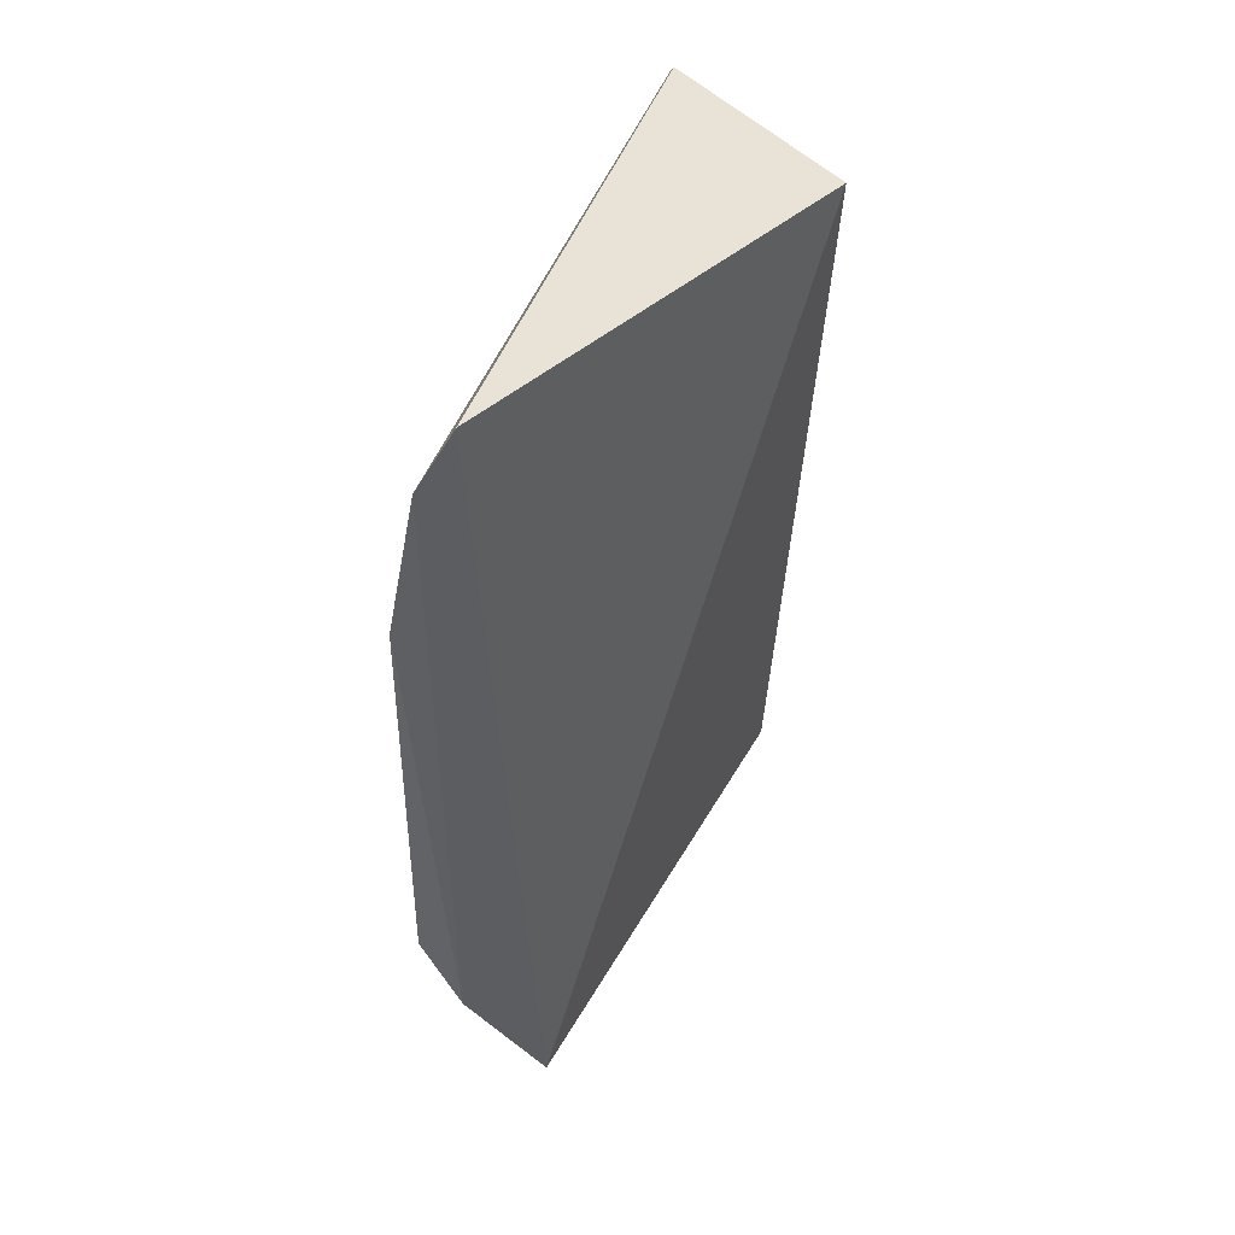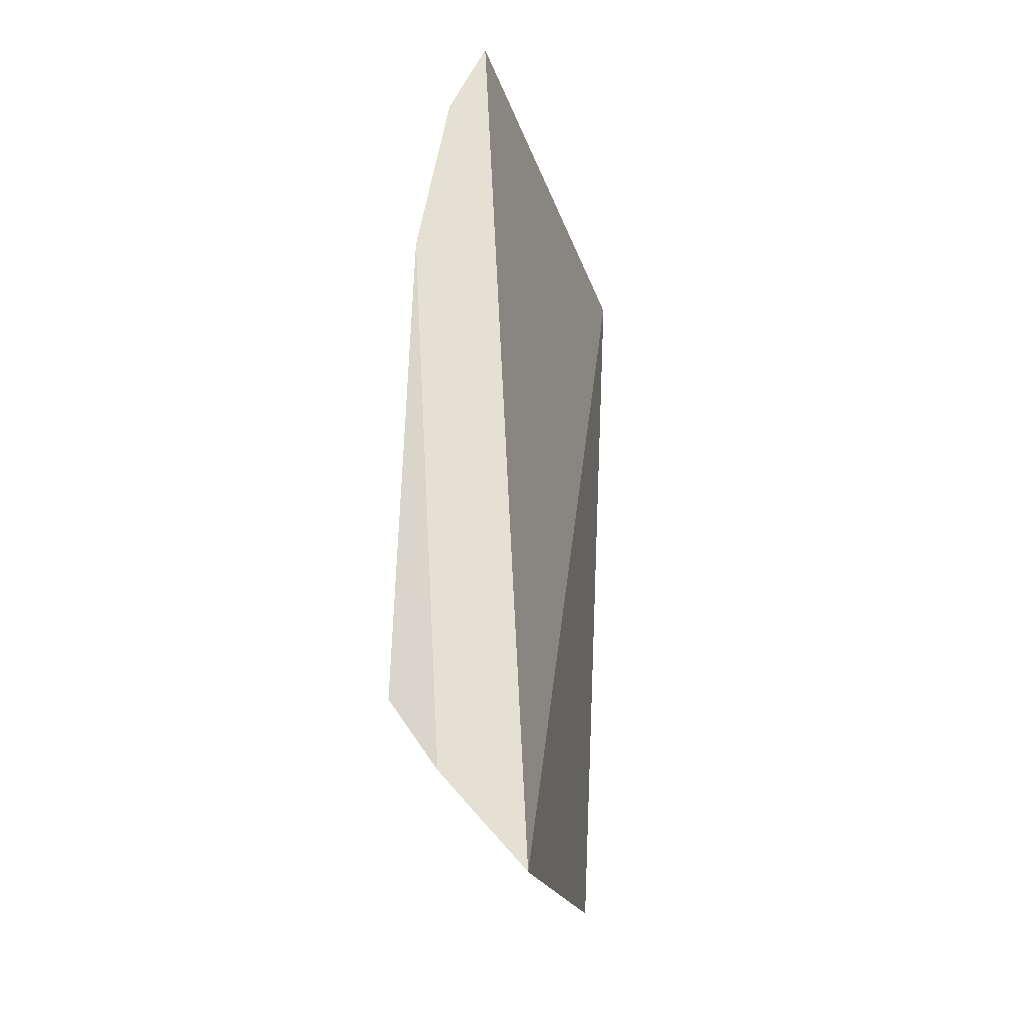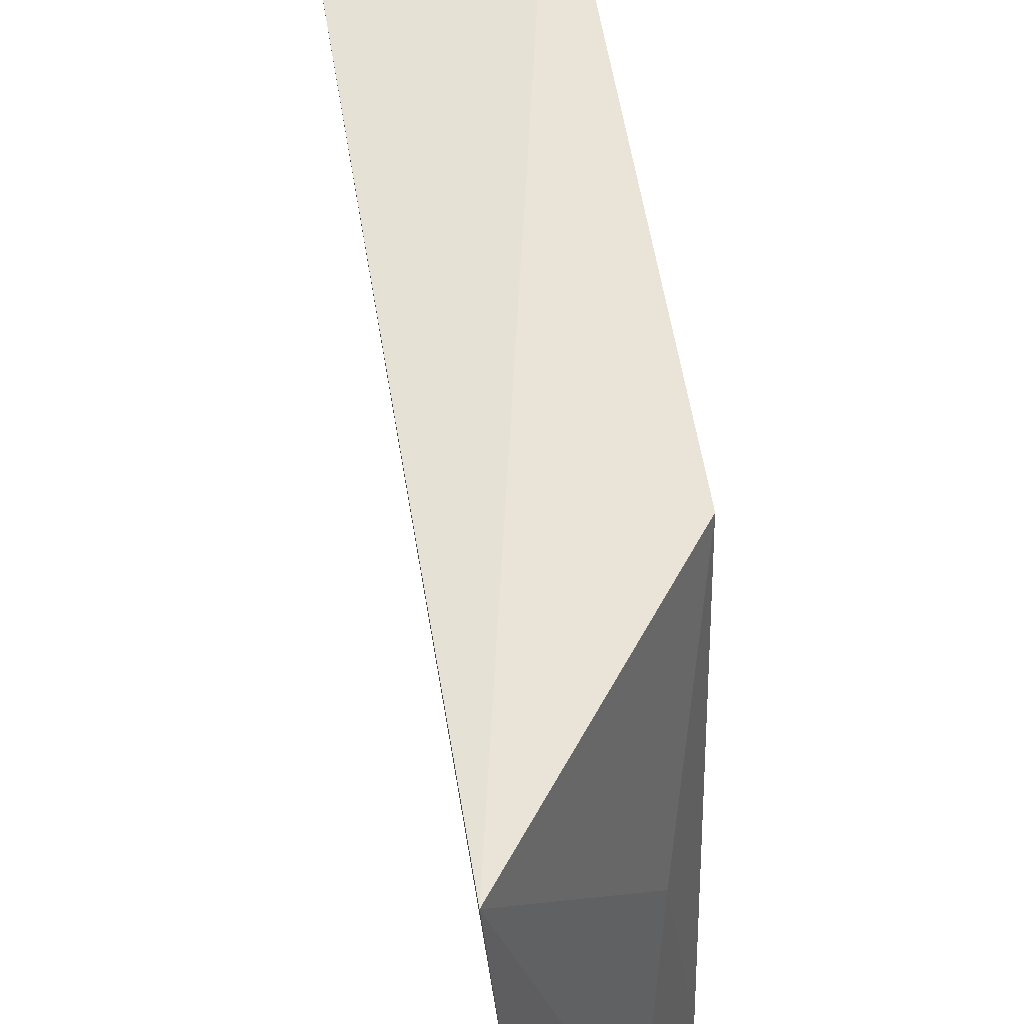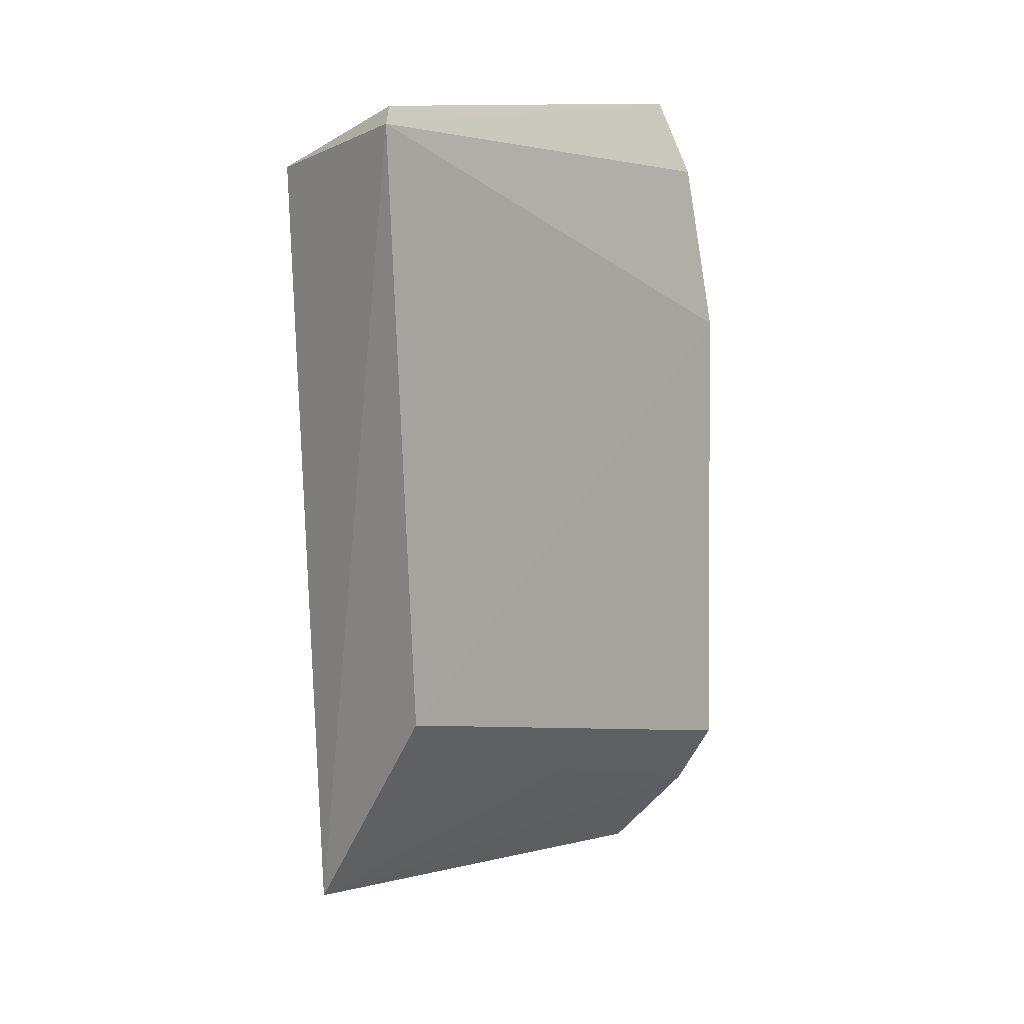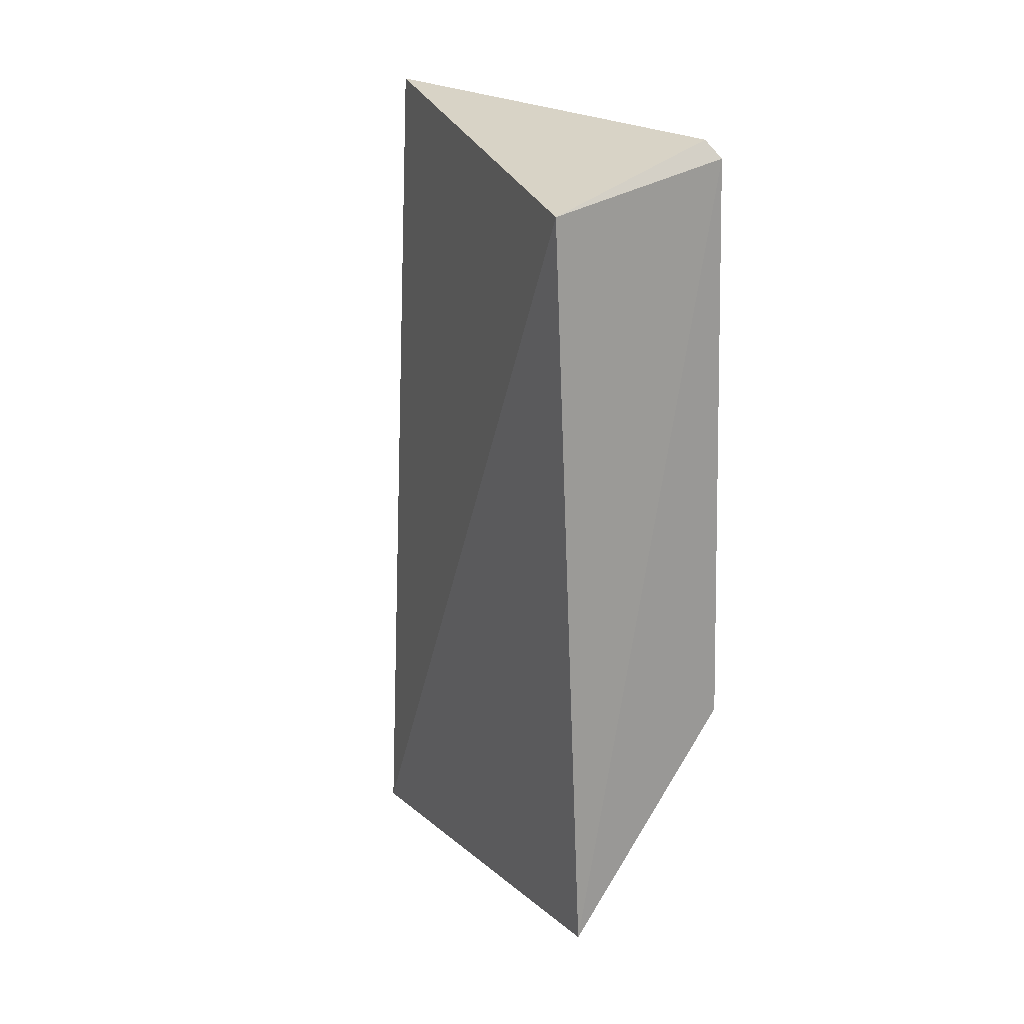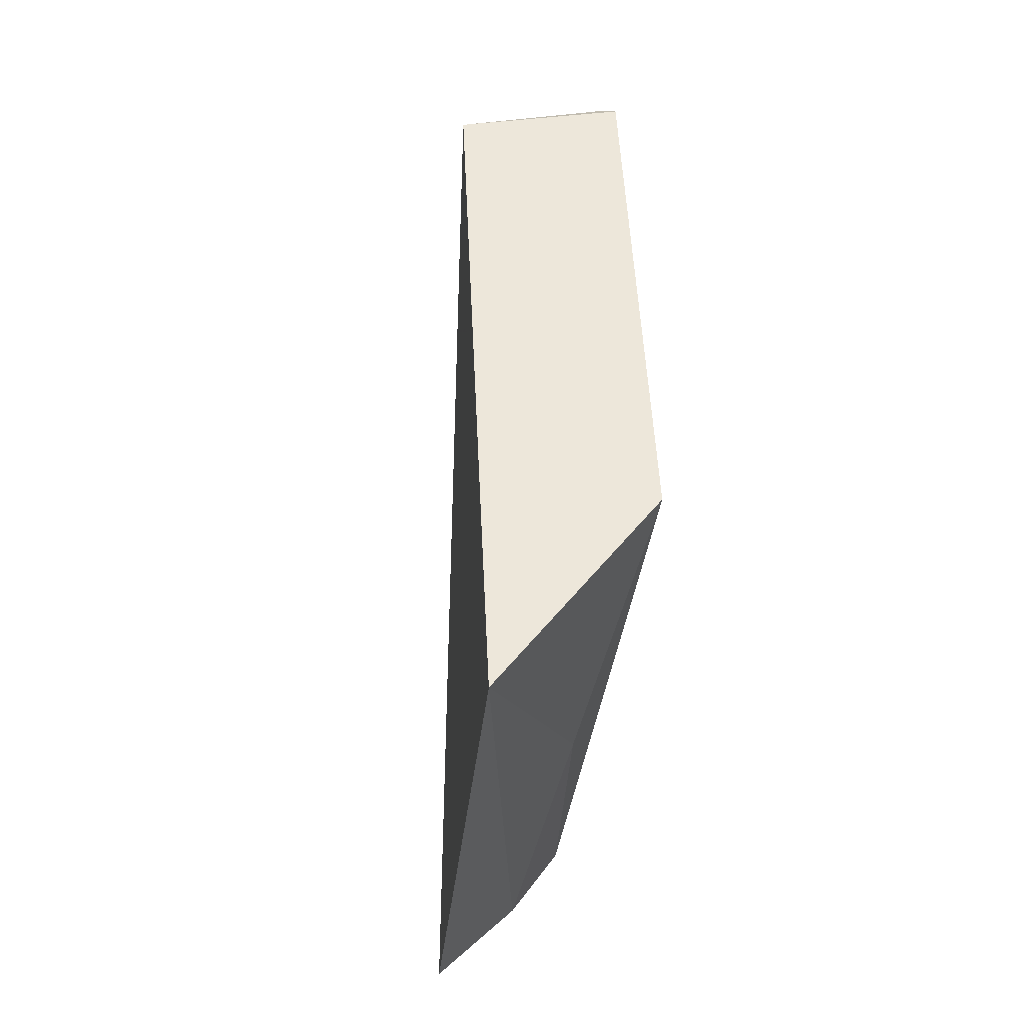
<metadata>
{"format":"obj","ext":"obj","renderer":"f3d","projection":"perspective","resolution":1024,"background":"white","views":[{"elev":49.7,"azim":-153.3,"up":"+Y"},{"elev":-22.9,"azim":-175.2,"up":"+Y"},{"elev":56.9,"azim":-6.6,"up":"+Z"},{"elev":10.9,"azim":44.1,"up":"+Y"},{"elev":20.2,"azim":-33.2,"up":"+Y"},{"elev":-40.5,"azim":-10.9,"up":"+Y"}]}
</metadata>
<code>
v 0.112 -0.1143 0.2648
v 0.1534 -0.08457 0.1438
v 0.1546 -0.05431 0.2682
v 0.1454 0.102 0.2664
v 0.1311 0.1056 0.1453
v 0.149 0.04107 0.1416
v 0.1481 0.09764 0.27
v 0.1459 -0.08448 0.2015
v 0.12 -0.1262 0.1471
v 0.1027 0.08715 0.2644
v 0.1407 0.08557 0.1431
v 0.141 -0.1027 0.1425
f 6 3 2
f 7 1 3
f 7 3 6
f 7 5 4
f 8 2 3
f 8 3 1
f 10 4 5
f 10 7 4
f 10 1 7
f 10 9 1
f 10 5 9
f 11 7 6
f 11 5 7
f 11 9 5
f 12 8 1
f 12 1 9
f 12 2 8
f 12 6 2
f 12 11 6
f 12 9 11

</code>
